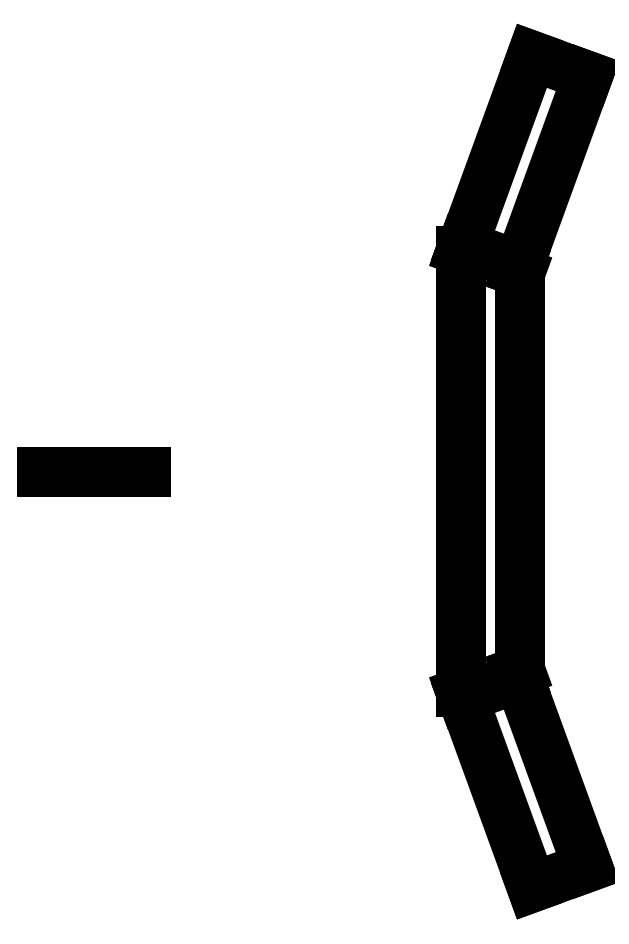
<metadata>
{"format":"dxf","ext":"dxf","renderer":"ezdxf+matplotlib","layout":"modelspace","background":"white","min_lineweight":24,"dpi":150}
</metadata>
<code>
0
SECTION
2
ENTITIES
0
LINE
8
0
10
83.1
20
33.58
30
0
11
83.1
21
-33.58
31
0
0
LINE
8
0
10
83.1
20
-33.58
30
0
11
82.5
21
-33.79
31
0
0
LINE
8
0
10
82.5
20
-33.79
30
0
11
82.84
21
-34.73
31
0
0
LINE
8
0
10
82.84
20
-34.73
30
0
11
73.44
21
-38.15
31
0
0
LINE
8
0
10
73.44
20
-38.15
30
0
11
73.1
21
-37.21
31
0
0
LINE
8
0
10
73.1
20
-37.21
30
0
11
73.1
21
37.21
31
0
0
LINE
8
0
10
73.1
20
37.21
30
0
11
73.44
21
38.15
31
0
0
LINE
8
0
10
73.44
20
38.15
30
0
11
82.84
21
34.73
31
0
0
LINE
8
0
10
82.84
20
34.73
30
0
11
82.5
21
33.79
31
0
0
LINE
8
0
10
82.5
20
33.79
30
0
11
83.1
21
33.58
31
0
0
LINE
8
0
10
94.47
20
-66.68
30
0
11
85.07
21
-70.1
31
0
0
LINE
8
0
10
73.44
20
-38.15
30
0
11
85.07
21
-70.1
31
0
0
LINE
8
0
10
94.47
20
-66.68
30
0
11
82.84
21
-34.73
31
0
0
LINE
8
0
10
20
20
0
30
0
11
2.5
21
0
31
0
0
LINE
8
0
10
73.44
20
38.15
30
0
11
85.07
21
70.1
31
0
0
LINE
8
0
10
94.47
20
66.68
30
0
11
82.84
21
34.73
31
0
0
LINE
8
0
10
94.47
20
66.68
30
0
11
85.07
21
70.1
31
0
0
ENDSEC
0
EOF

</code>
